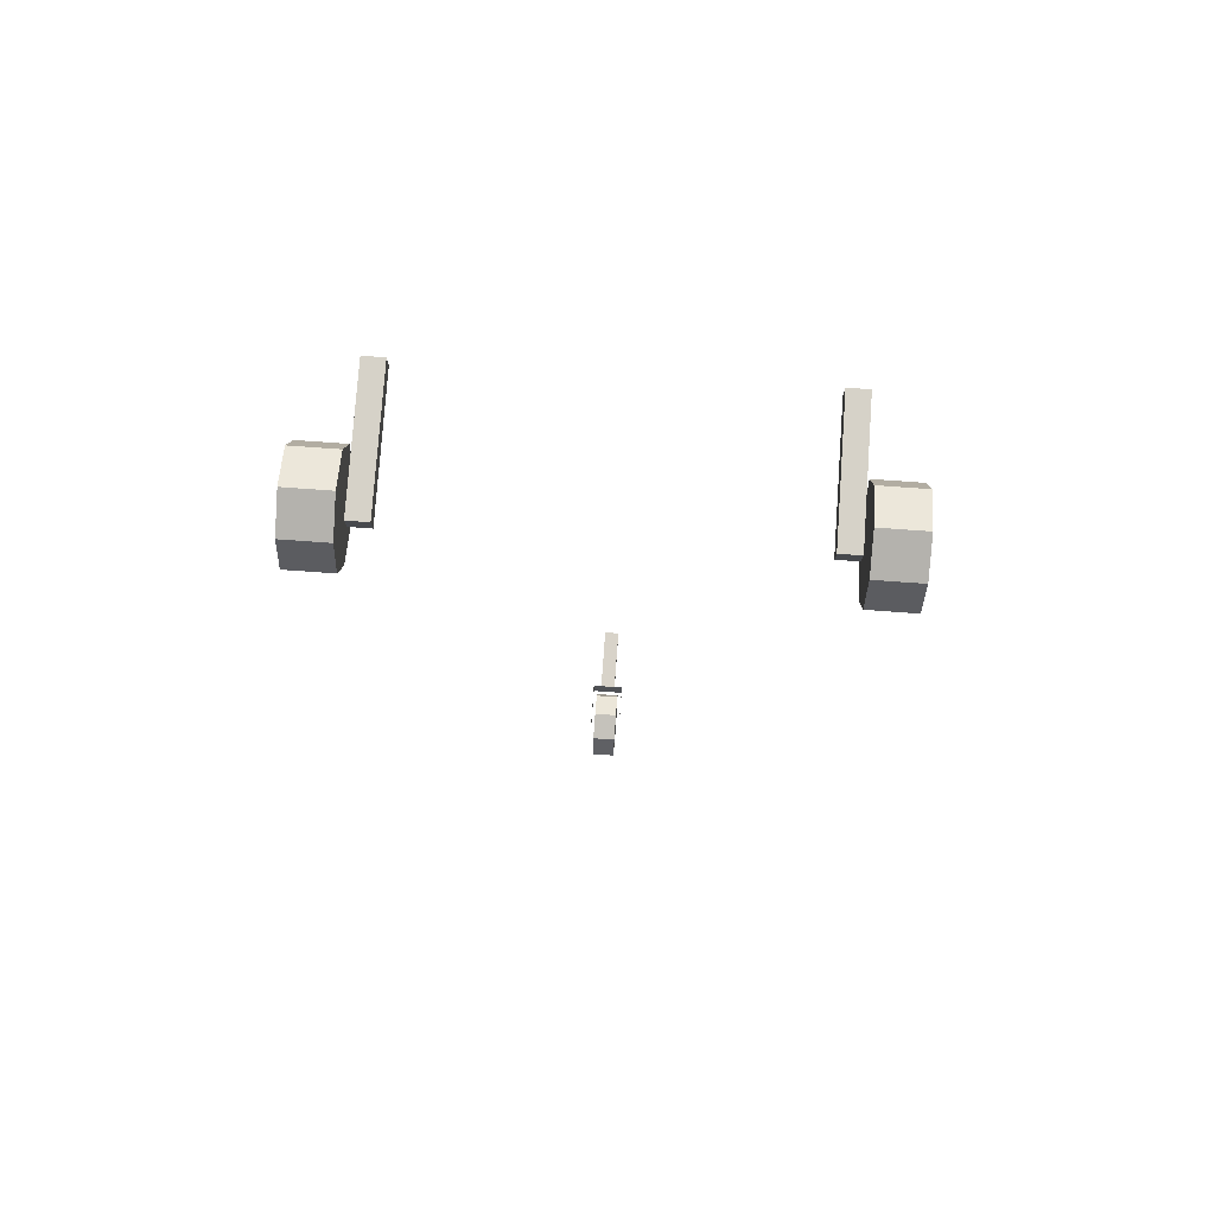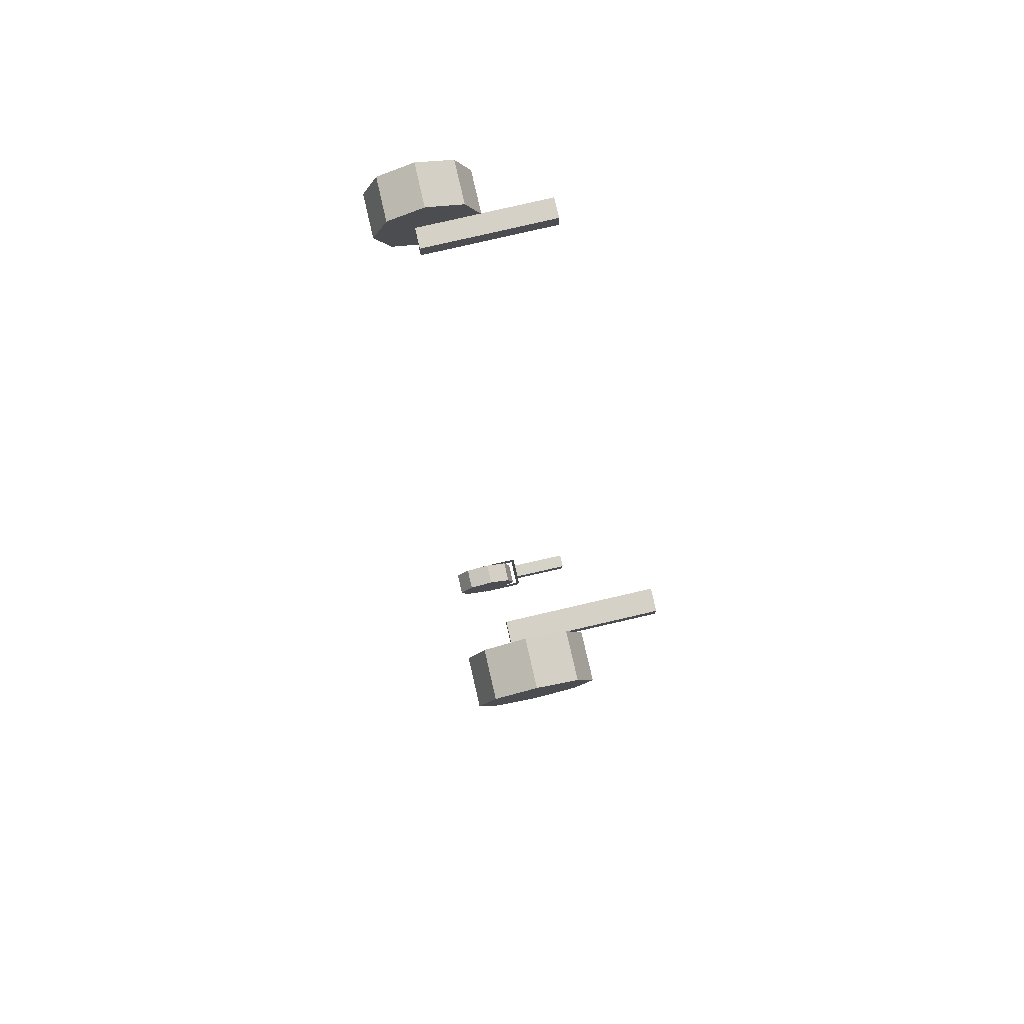
<metadata>
{"format":"obj","ext":"obj","renderer":"f3d","projection":"perspective","resolution":1024,"background":"white","views":[{"elev":77.8,"azim":4.1,"up":"+Z"},{"elev":79.7,"azim":77.0,"up":"+Z"}]}
</metadata>
<code>
o Shape_IndexedFaceSet.014
v 14.36 -15.96 -4.43
v 14.36 -15.39 -5.8
v 14.36 -14.03 -6.36
v 11.74 -15.96 -4.43
v 11.74 -15.39 -3.06
v 11.74 -14.03 -2.5
v 14.36 -14.03 -2.5
v 14.36 -15.39 -3.06
v 14.36 -15.96 -4.43
v 14.36 -12.09 -4.43
v 14.36 -12.66 -3.06
v 14.36 -14.03 -2.5
v 14.36 -12.09 -4.43
v 14.36 -14.03 -6.36
v 14.36 -12.66 -5.8
v 14.36 -14.03 -2.5
v 14.36 -15.96 -4.43
v 14.36 -14.03 -6.36
v 14.36 -12.09 -4.43
v 14.36 -14.03 -2.5
v 14.36 -14.03 -6.36
v 11.74 -15.96 -4.43
v 11.74 -14.03 -6.36
v 11.74 -15.39 -5.8
v 11.74 -12.09 -4.43
v 11.74 -12.66 -5.8
v 11.74 -14.03 -6.36
v 11.74 -14.03 -2.5
v 11.74 -12.66 -3.06
v 11.74 -12.09 -4.43
v 11.74 -14.03 -2.5
v 11.74 -12.09 -4.43
v 11.74 -14.03 -6.36
v 11.74 -15.96 -4.43
v 11.74 -14.03 -2.5
v 11.74 -14.03 -6.36
f 1 2 3
f 4 5 6
f 7 8 9
f 10 11 12
f 13 14 15
f 16 17 18
f 19 20 21
f 22 23 24
f 25 26 27
f 28 29 30
f 31 32 33
f 34 35 36
o Shape_IndexedFaceSet.013
v 14.35 -16.17 -6.57
v 14.35 -17.05 -4.43
v 11.78 -17.05 -4.43
v 14.35 -14.03 -7.46
v 14.35 -16.17 -6.57
v 11.78 -16.17 -6.57
v 14.35 -11.88 -6.57
v 14.35 -14.03 -7.46
v 11.78 -14.03 -7.46
v 14.35 -11 -4.43
v 14.35 -11.88 -6.57
v 11.78 -11.88 -6.57
v 11.78 -16.17 -2.29
v 11.78 -17.05 -4.43
v 14.35 -17.05 -4.43
v 11.78 -14.03 -1.4
v 11.78 -16.17 -2.29
v 14.35 -16.17 -2.29
v 11.78 -14.03 -1.4
v 14.35 -14.03 -1.4
v 14.35 -11.88 -2.29
v 11.78 -11.88 -2.29
v 14.35 -11.88 -2.29
v 14.35 -11 -4.43
v 14.35 -17.05 -4.43
v 14.35 -16.17 -6.57
v 14.35 -14.03 -7.46
v 11.78 -17.05 -4.43
v 11.78 -16.17 -2.29
v 11.78 -14.03 -1.4
v 11.78 -16.17 -6.57
v 14.35 -16.17 -6.57
v 11.78 -17.05 -4.43
v 11.78 -14.03 -7.46
v 14.35 -14.03 -7.46
v 11.78 -16.17 -6.57
v 11.78 -11.88 -6.57
v 14.35 -11.88 -6.57
v 11.78 -14.03 -7.46
v 11.78 -11 -4.43
v 14.35 -11 -4.43
v 11.78 -11.88 -6.57
v 14.35 -16.17 -2.29
v 11.78 -16.17 -2.29
v 14.35 -17.05 -4.43
v 14.35 -14.03 -1.4
v 11.78 -14.03 -1.4
v 14.35 -16.17 -2.29
v 11.78 -11.88 -2.29
v 11.78 -14.03 -1.4
v 14.35 -11.88 -2.29
v 11.78 -11 -4.43
v 11.78 -11.88 -2.29
v 14.35 -11 -4.43
v 14.35 -14.03 -1.4
v 14.35 -16.17 -2.29
v 14.35 -17.05 -4.43
v 14.35 -17.05 -4.43
v 14.35 -14.03 -7.46
v 14.35 -11.88 -6.57
v 14.35 -11 -4.43
v 14.35 -11.88 -2.29
v 14.35 -11.88 -6.57
v 14.35 -11.88 -2.29
v 14.35 -14.03 -1.4
v 14.35 -17.05 -4.43
v 14.35 -11.88 -2.29
v 14.35 -17.05 -4.43
v 14.35 -11.88 -6.57
v 11.78 -14.03 -7.46
v 11.78 -16.17 -6.57
v 11.78 -17.05 -4.43
v 11.78 -11.88 -2.29
v 11.78 -11 -4.43
v 11.78 -11.88 -6.57
v 11.78 -11.88 -6.57
v 11.78 -14.03 -7.46
v 11.78 -17.05 -4.43
v 11.78 -11.88 -2.29
v 11.78 -11.88 -6.57
v 11.78 -17.05 -4.43
v 11.78 -11.88 -2.29
v 11.78 -17.05 -4.43
v 11.78 -14.03 -1.4
f 37 38 39
f 40 41 42
f 43 44 45
f 46 47 48
f 49 50 51
f 52 53 54
f 55 56 57
f 58 59 60
f 61 62 63
f 64 65 66
f 67 68 69
f 70 71 72
f 73 74 75
f 76 77 78
f 79 80 81
f 82 83 84
f 85 86 87
f 88 89 90
f 91 92 93
f 94 95 96
f 97 98 99
f 100 101 102
f 103 104 105
f 106 107 108
f 109 110 111
f 112 113 114
f 115 116 117
f 118 119 120
o Shape_IndexedFaceSet.015
v -11.63 -6.97 -5.17
v -11.63 -14.72 -5.17
v -11.63 -14.72 -4.02
v -10.43 -14.72 -4.02
v -10.43 -6.97 -4.02
v -11.63 -6.97 -4.02
v -10.43 -14.72 -5.17
v -10.43 -14.72 -4.02
v -11.63 -14.72 -4.02
v -10.43 -6.97 -5.17
v -10.43 -14.72 -5.17
v -11.63 -14.72 -5.17
v -10.43 -14.72 -5.17
v -10.43 -6.97 -5.17
v -10.43 -6.97 -4.02
v -11.63 -6.97 -4.02
v -11.63 -6.97 -5.17
v -11.63 -14.72 -4.02
v -11.63 -14.72 -4.02
v -10.43 -14.72 -4.02
v -11.63 -6.97 -4.02
v -11.63 -14.72 -5.17
v -10.43 -14.72 -5.17
v -11.63 -14.72 -4.02
v -11.63 -6.97 -5.17
v -10.43 -6.97 -5.17
v -11.63 -14.72 -5.17
v -10.43 -14.72 -4.02
v -10.43 -14.72 -5.17
v -10.43 -6.97 -4.02
f 121 122 123
f 124 125 126
f 127 128 129
f 130 131 132
f 133 134 135
f 136 137 138
f 139 140 141
f 142 143 144
f 145 146 147
f 148 149 150
o Shape_IndexedFaceSet.016
v -14.35 -16.17 -2.43
v -14.35 -17.05 -4.57
v -11.78 -17.05 -4.57
v -14.35 -14.03 -1.54
v -14.35 -16.17 -2.43
v -11.78 -16.17 -2.43
v -14.35 -11.88 -2.43
v -14.35 -14.03 -1.54
v -11.78 -14.03 -1.54
v -14.35 -11 -4.57
v -14.35 -11.88 -2.43
v -11.78 -11.88 -2.43
v -11.78 -16.17 -6.71
v -11.78 -17.05 -4.57
v -14.35 -17.05 -4.57
v -11.78 -14.03 -7.6
v -11.78 -16.17 -6.71
v -14.35 -16.17 -6.71
v -11.78 -14.03 -7.6
v -14.35 -14.03 -7.6
v -14.35 -11.88 -6.71
v -11.78 -11.88 -6.71
v -14.35 -11.88 -6.71
v -14.35 -11 -4.57
v -14.35 -17.05 -4.57
v -14.35 -16.17 -2.43
v -14.35 -14.03 -1.54
v -11.78 -17.05 -4.57
v -11.78 -16.17 -6.71
v -11.78 -14.03 -7.6
v -11.78 -16.17 -2.43
v -14.35 -16.17 -2.43
v -11.78 -17.05 -4.57
v -11.78 -14.03 -1.54
v -14.35 -14.03 -1.54
v -11.78 -16.17 -2.43
v -11.78 -11.88 -2.43
v -14.35 -11.88 -2.43
v -11.78 -14.03 -1.54
v -11.78 -11 -4.57
v -14.35 -11 -4.57
v -11.78 -11.88 -2.43
v -14.35 -16.17 -6.71
v -11.78 -16.17 -6.71
v -14.35 -17.05 -4.57
v -14.35 -14.03 -7.6
v -11.78 -14.03 -7.6
v -14.35 -16.17 -6.71
v -11.78 -11.88 -6.71
v -11.78 -14.03 -7.6
v -14.35 -11.88 -6.71
v -11.78 -11 -4.57
v -11.78 -11.88 -6.71
v -14.35 -11 -4.57
v -14.35 -14.03 -7.6
v -14.35 -16.17 -6.71
v -14.35 -17.05 -4.57
v -14.35 -17.05 -4.57
v -14.35 -14.03 -1.54
v -14.35 -11.88 -2.43
v -14.35 -11 -4.57
v -14.35 -11.88 -6.71
v -14.35 -11.88 -2.43
v -14.35 -11.88 -6.71
v -14.35 -14.03 -7.6
v -14.35 -17.05 -4.57
v -14.35 -11.88 -6.71
v -14.35 -17.05 -4.57
v -14.35 -11.88 -2.43
v -11.78 -14.03 -1.54
v -11.78 -16.17 -2.43
v -11.78 -17.05 -4.57
v -11.78 -11.88 -6.71
v -11.78 -11 -4.57
v -11.78 -11.88 -2.43
v -11.78 -11.88 -2.43
v -11.78 -14.03 -1.54
v -11.78 -17.05 -4.57
v -11.78 -11.88 -6.71
v -11.78 -11.88 -2.43
v -11.78 -17.05 -4.57
v -11.78 -11.88 -6.71
v -11.78 -17.05 -4.57
v -11.78 -14.03 -7.6
f 151 152 153
f 154 155 156
f 157 158 159
f 160 161 162
f 163 164 165
f 166 167 168
f 169 170 171
f 172 173 174
f 175 176 177
f 178 179 180
f 181 182 183
f 184 185 186
f 187 188 189
f 190 191 192
f 193 194 195
f 196 197 198
f 199 200 201
f 202 203 204
f 205 206 207
f 208 209 210
f 211 212 213
f 214 215 216
f 217 218 219
f 220 221 222
f 223 224 225
f 226 227 228
f 229 230 231
f 232 233 234
o Shape_IndexedFaceSet.011
v 0.72 -15.38 -57.85
v 0.72 -15.64 -58.92
v 0.72 -15.06 -59.86
v -0.71 -13.05 -57.85
v -0.71 -12.79 -58.92
v -0.71 -13.36 -59.86
v 0.72 -13.05 -59.55
v 0.72 -12.79 -58.48
v 0.72 -13.99 -60.12
v 0.72 -13.36 -57.53
v 0.72 -14.44 -57.27
v 0.72 -15.38 -57.85
v 0.72 -12.79 -58.48
v 0.72 -13.36 -57.53
v 0.72 -15.38 -57.85
v 0.72 -12.79 -58.48
v 0.72 -15.06 -59.86
v 0.72 -13.99 -60.12
v 0.72 -12.79 -58.48
v 0.72 -15.38 -57.85
v 0.72 -15.06 -59.86
v -0.71 -15.38 -59.55
v -0.71 -15.64 -58.48
v -0.71 -14.44 -60.12
v -0.71 -15.06 -57.53
v -0.71 -13.99 -57.27
v -0.71 -13.05 -57.85
v -0.71 -13.05 -57.85
v -0.71 -13.36 -59.86
v -0.71 -14.44 -60.12
v -0.71 -15.06 -57.53
v -0.71 -13.05 -57.85
v -0.71 -14.44 -60.12
v -0.71 -15.64 -58.48
v -0.71 -15.06 -57.53
v -0.71 -14.44 -60.12
f 235 236 237
f 238 239 240
f 241 242 243
f 244 245 246
f 247 248 249
f 250 251 252
f 253 254 255
f 256 257 258
f 259 260 261
f 262 263 264
f 265 266 267
f 268 269 270
o Shape_IndexedFaceSet.009
v 0.45 -8.06 -59.46
v 0.45 -7.89 -58.37
v 0.45 -11.66 -58.24
v 0.45 -11.66 -58.24
v 0.45 -7.89 -58.37
v -0.45 -7.89 -58.37
v -0.45 -11.66 -58.24
v -0.45 -7.89 -58.37
v -0.45 -8.06 -59.46
v 0.45 -8.06 -59.46
v 0.45 -11.83 -59.32
v -0.45 -11.83 -59.32
v -0.95 -14.33 -58.17
v -0.95 -14.5 -59.26
v -0.95 -11.83 -59.32
v -0.45 -11.66 -58.24
v -0.45 -11.83 -59.32
v 0.45 -11.83 -59.32
v -0.45 -11.83 -59.32
v -0.45 -11.66 -58.24
v -0.95 -11.66 -58.24
v 0.95 -14.33 -58.17
v 0.95 -14.5 -59.26
v 0.95 -11.83 -59.32
v 0.45 -11.66 -58.24
v 0.95 -11.66 -58.24
v 0.95 -11.83 -59.32
v -0.95 -11.83 -59.32
v -0.95 -14.5 -59.26
v -0.95 -14.33 -58.17
v -0.45 -11.66 -58.24
v -0.45 -11.83 -59.32
v -0.95 -11.83 -59.32
v 0.45 -11.83 -59.32
v 0.95 -11.83 -59.32
v 0.95 -11.66 -58.24
v 0.95 -11.83 -59.32
v 0.95 -14.5 -59.26
v 0.95 -14.33 -58.17
v 0.45 -8.06 -59.46
v 0.45 -11.66 -58.24
v 0.45 -11.83 -59.32
v -0.45 -11.66 -58.24
v 0.45 -11.66 -58.24
v -0.45 -7.89 -58.37
v -0.45 -11.83 -59.32
v -0.45 -11.66 -58.24
v -0.45 -8.06 -59.46
v -0.45 -8.06 -59.46
v 0.45 -8.06 -59.46
v -0.45 -11.83 -59.32
v -0.95 -14.33 -58.17
v -0.95 -11.83 -59.32
v -0.95 -11.66 -58.24
v 0.45 -11.66 -58.24
v -0.45 -11.66 -58.24
v 0.45 -11.83 -59.32
v -0.95 -11.83 -59.32
v -0.45 -11.83 -59.32
v -0.95 -11.66 -58.24
v 0.95 -14.33 -58.17
v 0.95 -11.83 -59.32
v 0.95 -11.66 -58.24
v 0.45 -11.83 -59.32
v 0.45 -11.66 -58.24
v 0.95 -11.83 -59.32
v -0.95 -11.83 -59.32
v -0.95 -14.33 -58.17
v -0.95 -11.66 -58.24
v -0.95 -11.66 -58.24
v -0.45 -11.66 -58.24
v -0.95 -11.83 -59.32
v 0.45 -11.66 -58.24
v 0.45 -11.83 -59.32
v 0.95 -11.66 -58.24
v 0.95 -11.83 -59.32
v 0.95 -14.33 -58.17
v 0.95 -11.66 -58.24
f 271 272 273
f 274 275 276
f 277 278 279
f 280 281 282
f 283 284 285
f 286 287 288
f 289 290 291
f 292 293 294
f 295 296 297
f 298 299 300
f 301 302 303
f 304 305 306
f 307 308 309
f 310 311 312
f 313 314 315
f 316 317 318
f 319 320 321
f 322 323 324
f 325 326 327
f 328 329 330
f 331 332 333
f 334 335 336
f 337 338 339
f 340 341 342
f 343 344 345
f 346 347 348
o Shape_IndexedFaceSet.010
v 0.7 -14.55 -60.82
v -0.7 -14.55 -60.82
v -0.7 -12.95 -60.44
v -0.7 -12.95 -60.44
v -0.7 -12.09 -59.03
v 0.7 -12.09 -59.03
v -0.7 -12.09 -59.03
v -0.7 -12.48 -57.43
v 0.7 -12.48 -57.43
v -0.7 -12.48 -57.43
v -0.7 -13.88 -56.57
v 0.7 -13.88 -56.57
v -0.7 -13.88 -56.57
v -0.7 -15.48 -56.96
v 0.7 -15.48 -56.96
v -0.7 -15.48 -56.96
v -0.7 -16.34 -58.37
v 0.7 -16.34 -58.37
v 0.7 -15.95 -59.97
v 0.7 -16.34 -58.37
v -0.7 -16.34 -58.37
v 0.7 -14.55 -60.82
v 0.7 -15.95 -59.97
v -0.7 -15.95 -59.97
v 0.7 -16.34 -58.37
v 0.7 -15.95 -59.97
v 0.7 -14.55 -60.82
v -0.7 -14.55 -60.82
v -0.7 -15.95 -59.97
v -0.7 -16.34 -58.37
v 0.7 -12.95 -60.44
v 0.7 -14.55 -60.82
v -0.7 -12.95 -60.44
v 0.7 -12.95 -60.44
v -0.7 -12.95 -60.44
v 0.7 -12.09 -59.03
v 0.7 -12.09 -59.03
v -0.7 -12.09 -59.03
v 0.7 -12.48 -57.43
v 0.7 -12.48 -57.43
v -0.7 -12.48 -57.43
v 0.7 -13.88 -56.57
v 0.7 -13.88 -56.57
v -0.7 -13.88 -56.57
v 0.7 -15.48 -56.96
v 0.7 -15.48 -56.96
v -0.7 -15.48 -56.96
v 0.7 -16.34 -58.37
v -0.7 -15.95 -59.97
v 0.7 -15.95 -59.97
v -0.7 -16.34 -58.37
v -0.7 -14.55 -60.82
v 0.7 -14.55 -60.82
v -0.7 -15.95 -59.97
v 0.7 -12.48 -57.43
v 0.7 -13.88 -56.57
v 0.7 -15.48 -56.96
v 0.7 -15.48 -56.96
v 0.7 -16.34 -58.37
v 0.7 -14.55 -60.82
v 0.7 -12.95 -60.44
v 0.7 -12.09 -59.03
v 0.7 -14.55 -60.82
v 0.7 -12.48 -57.43
v 0.7 -15.48 -56.96
v 0.7 -14.55 -60.82
v 0.7 -12.09 -59.03
v 0.7 -12.48 -57.43
v 0.7 -14.55 -60.82
v -0.7 -12.09 -59.03
v -0.7 -12.95 -60.44
v -0.7 -14.55 -60.82
v -0.7 -12.48 -57.43
v -0.7 -15.48 -56.96
v -0.7 -13.88 -56.57
v -0.7 -14.55 -60.82
v -0.7 -16.34 -58.37
v -0.7 -15.48 -56.96
v -0.7 -12.09 -59.03
v -0.7 -14.55 -60.82
v -0.7 -15.48 -56.96
v -0.7 -12.48 -57.43
v -0.7 -12.09 -59.03
v -0.7 -15.48 -56.96
f 349 350 351
f 352 353 354
f 355 356 357
f 358 359 360
f 361 362 363
f 364 365 366
f 367 368 369
f 370 371 372
f 373 374 375
f 376 377 378
f 379 380 381
f 382 383 384
f 385 386 387
f 388 389 390
f 391 392 393
f 394 395 396
f 397 398 399
f 400 401 402
f 403 404 405
f 406 407 408
f 409 410 411
f 412 413 414
f 415 416 417
f 418 419 420
f 421 422 423
f 424 425 426
f 427 428 429
f 430 431 432
o Shape_IndexedFaceSet.012
v 11.63 -6.97 -3.83
v 11.63 -14.72 -3.83
v 11.63 -14.72 -4.98
v 10.43 -14.72 -4.98
v 10.43 -6.97 -4.98
v 11.63 -6.97 -4.98
v 10.43 -14.72 -3.83
v 10.43 -14.72 -4.98
v 11.63 -14.72 -4.98
v 10.43 -6.97 -3.83
v 10.43 -14.72 -3.83
v 11.63 -14.72 -3.83
v 10.43 -14.72 -3.83
v 10.43 -6.97 -3.83
v 10.43 -6.97 -4.98
v 11.63 -6.97 -4.98
v 11.63 -6.97 -3.83
v 11.63 -14.72 -4.98
v 11.63 -14.72 -4.98
v 10.43 -14.72 -4.98
v 11.63 -6.97 -4.98
v 11.63 -14.72 -3.83
v 10.43 -14.72 -3.83
v 11.63 -14.72 -4.98
v 11.63 -6.97 -3.83
v 10.43 -6.97 -3.83
v 11.63 -14.72 -3.83
v 10.43 -14.72 -4.98
v 10.43 -14.72 -3.83
v 10.43 -6.97 -4.98
f 433 434 435
f 436 437 438
f 439 440 441
f 442 443 444
f 445 446 447
f 448 449 450
f 451 452 453
f 454 455 456
f 457 458 459
f 460 461 462
o Shape_IndexedFaceSet.017
v -14.36 -15.96 -4.57
v -14.36 -15.39 -3.2
v -14.36 -14.03 -2.64
v -11.74 -15.96 -4.57
v -11.74 -15.39 -5.94
v -11.74 -14.03 -6.5
v -14.36 -14.03 -6.5
v -14.36 -15.39 -5.94
v -14.36 -15.96 -4.57
v -14.36 -12.09 -4.57
v -14.36 -12.66 -5.94
v -14.36 -14.03 -6.5
v -14.36 -12.09 -4.57
v -14.36 -14.03 -2.64
v -14.36 -12.66 -3.2
v -14.36 -14.03 -6.5
v -14.36 -15.96 -4.57
v -14.36 -14.03 -2.64
v -14.36 -12.09 -4.57
v -14.36 -14.03 -6.5
v -14.36 -14.03 -2.64
v -11.74 -15.96 -4.57
v -11.74 -14.03 -2.64
v -11.74 -15.39 -3.2
v -11.74 -12.09 -4.57
v -11.74 -12.66 -3.2
v -11.74 -14.03 -2.64
v -11.74 -14.03 -6.5
v -11.74 -12.66 -5.94
v -11.74 -12.09 -4.57
v -11.74 -14.03 -6.5
v -11.74 -12.09 -4.57
v -11.74 -14.03 -2.64
v -11.74 -15.96 -4.57
v -11.74 -14.03 -6.5
v -11.74 -14.03 -2.64
f 463 464 465
f 466 467 468
f 469 470 471
f 472 473 474
f 475 476 477
f 478 479 480
f 481 482 483
f 484 485 486
f 487 488 489
f 490 491 492
f 493 494 495
f 496 497 498

</code>
